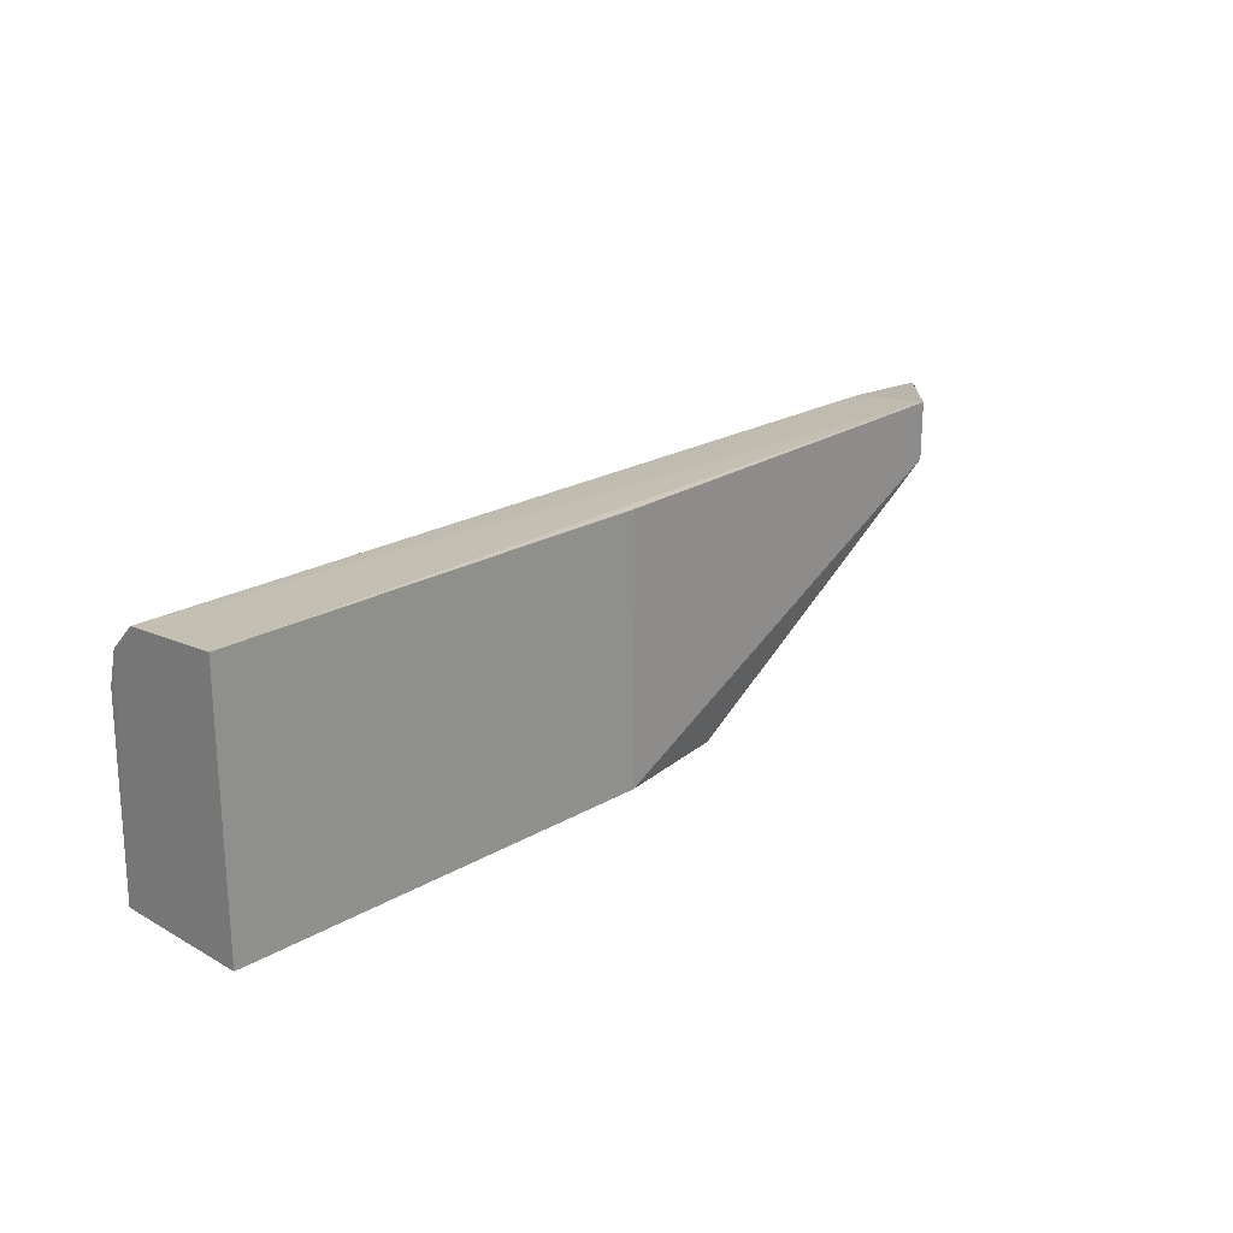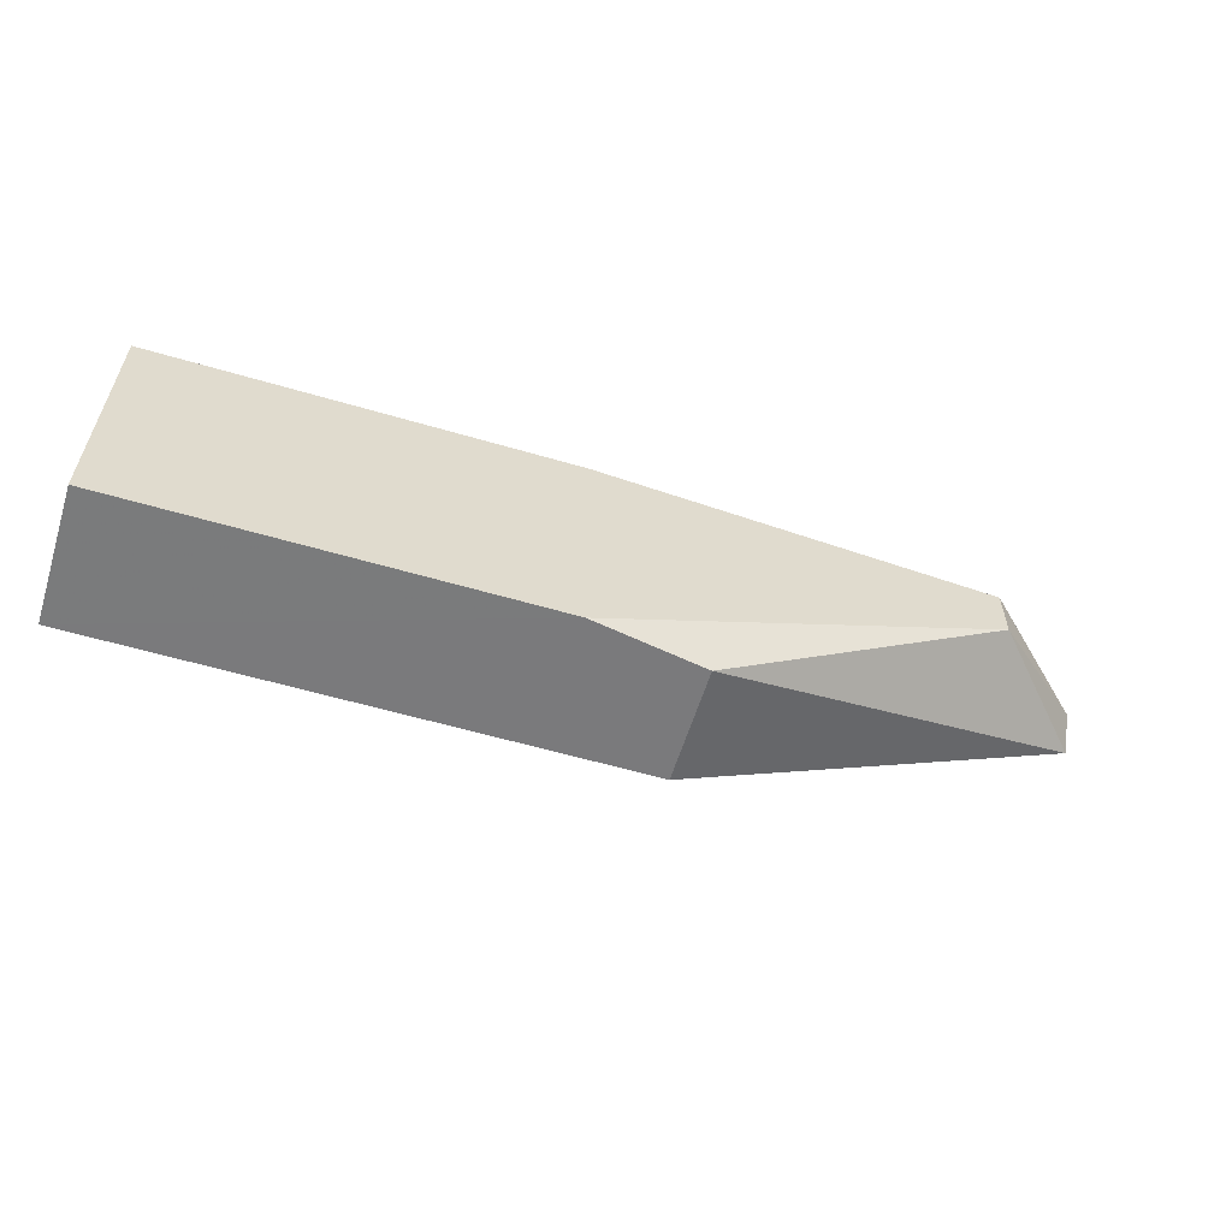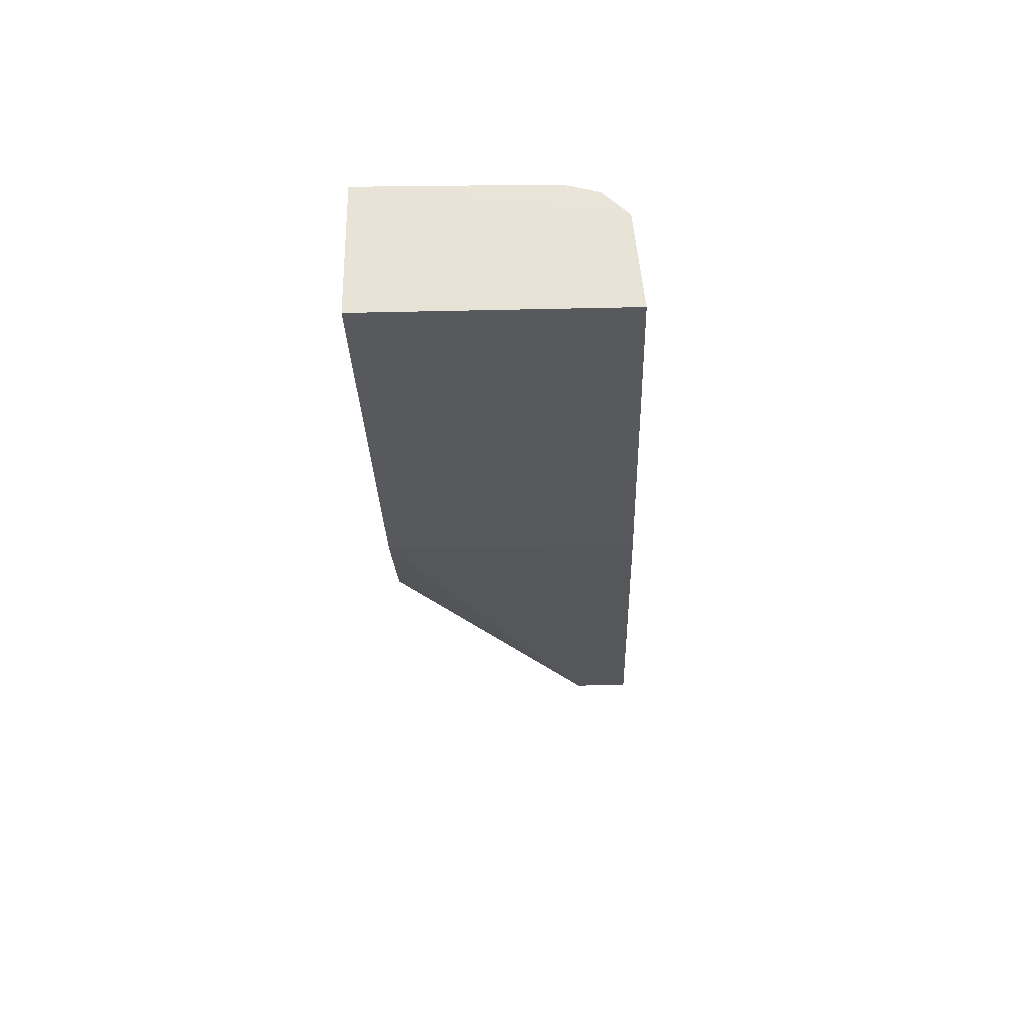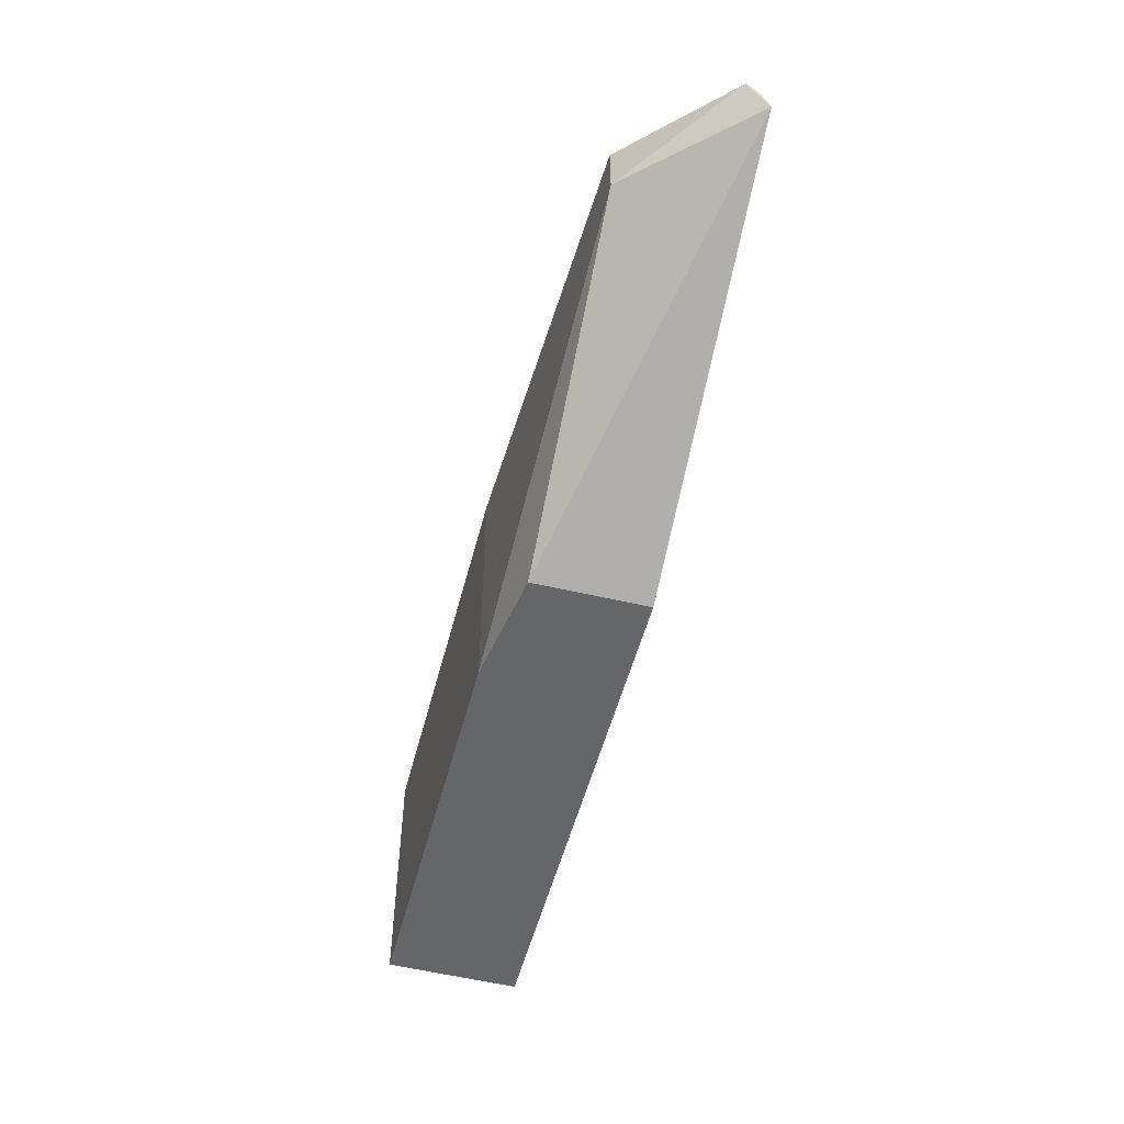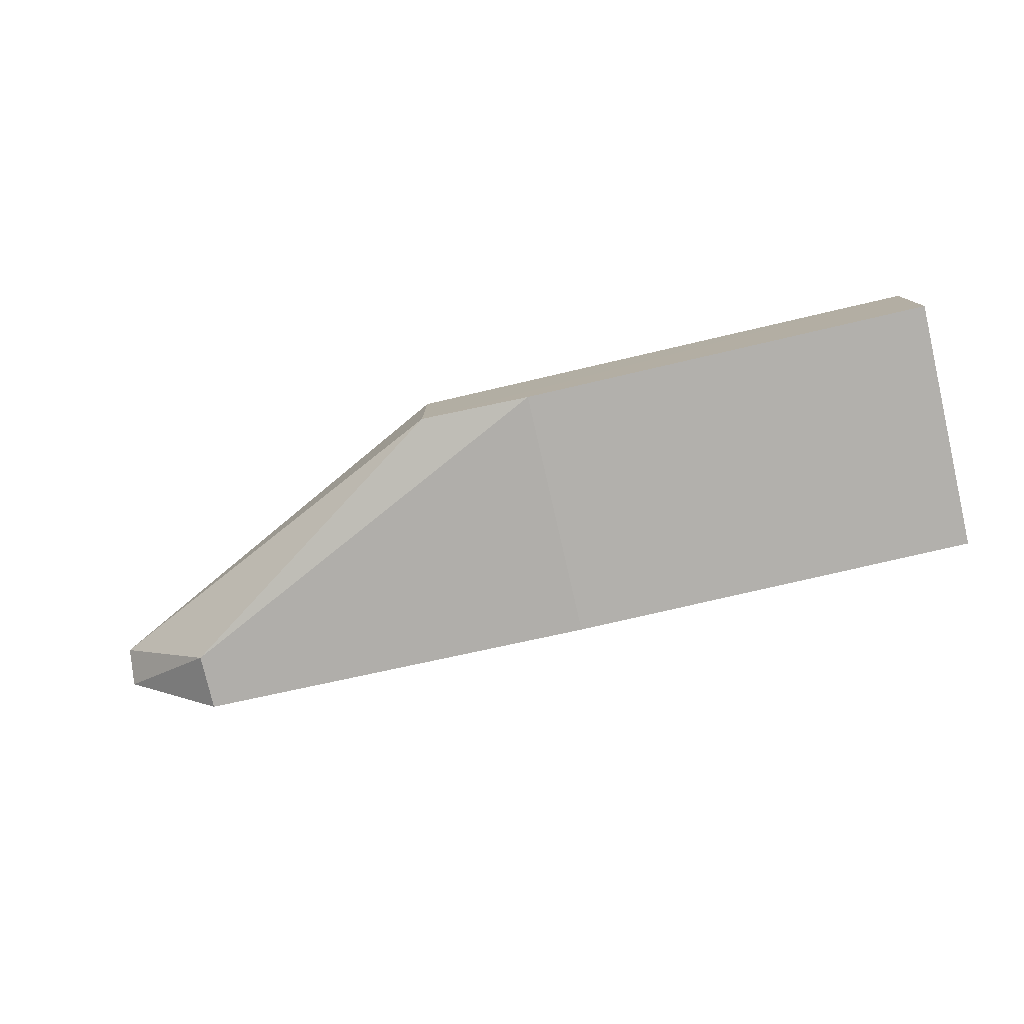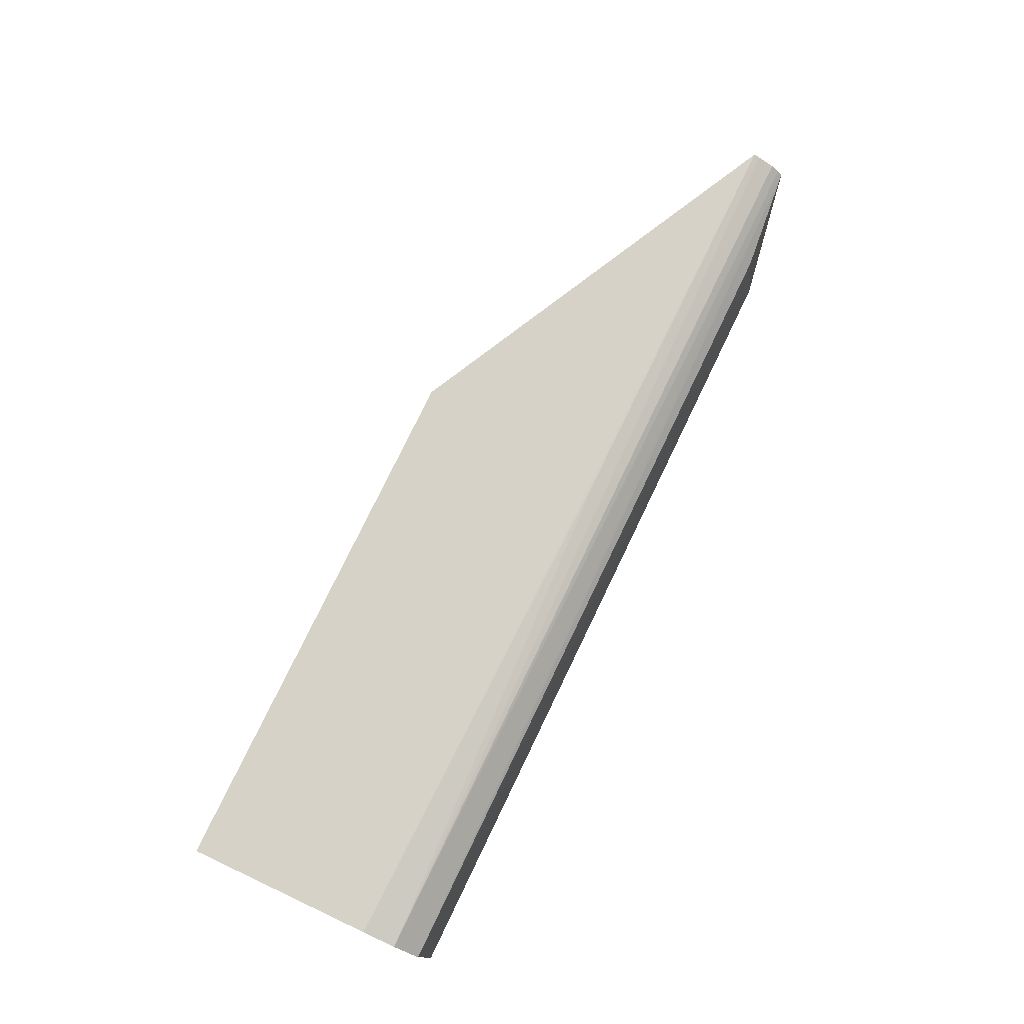
<metadata>
{"format":"obj","ext":"obj","renderer":"f3d","projection":"perspective","resolution":1024,"background":"white","views":[{"elev":22.4,"azim":-44.9,"up":"+Z"},{"elev":-58.2,"azim":-16.9,"up":"+Z"},{"elev":-29.4,"azim":-88.1,"up":"+Y"},{"elev":-51.9,"azim":75.7,"up":"+Z"},{"elev":-78.7,"azim":-167.0,"up":"+Y"},{"elev":77.8,"azim":-64.2,"up":"+Y"}]}
</metadata>
<code>
v 0.1044 0.008445 0.01701
v 0.03888 0.01002 0.0005058
v 0.03903 0.0005852 0.0185
v 0.03903 0.0005852 0.0005166
v 0.07639 0.01 0.0005166
v 0.09707 0.00192 0.0185
v 0.03903 0.009307 0.01603
v 0.07639 0.00192 0.0005166
v 0.03903 0.007508 0.01782
v 0.06838 0.0005852 0.0005166
v 0.03903 0.009961 0.01369
v 0.1044 0.009874 0.01452
v 0.09707 0.007557 0.01779
v 0.06838 0.0005852 0.0185
v 0.09707 0.00192 0.01453
v 0.07639 0.009885 0.01442
v 0.1044 0.009263 0.01611
v 0.1044 0.009725 0.01496
v 0.1044 0.008764 0.0167
f 3 2 4
f 8 2 5
f 9 3 6
f 9 7 2
f 9 2 3
f 10 3 4
f 10 4 2
f 10 2 8
f 11 5 2
f 11 2 7
f 12 8 5
f 12 5 11
f 13 9 6
f 13 6 1
f 13 1 9
f 14 10 6
f 14 6 3
f 14 3 10
f 15 10 8
f 15 6 10
f 15 8 12
f 15 12 1
f 15 1 6
f 16 12 11
f 16 11 7
f 18 17 12
f 18 7 17
f 18 16 7
f 18 12 16
f 19 17 7
f 19 1 12
f 19 12 17
f 19 9 1
f 19 7 9

</code>
